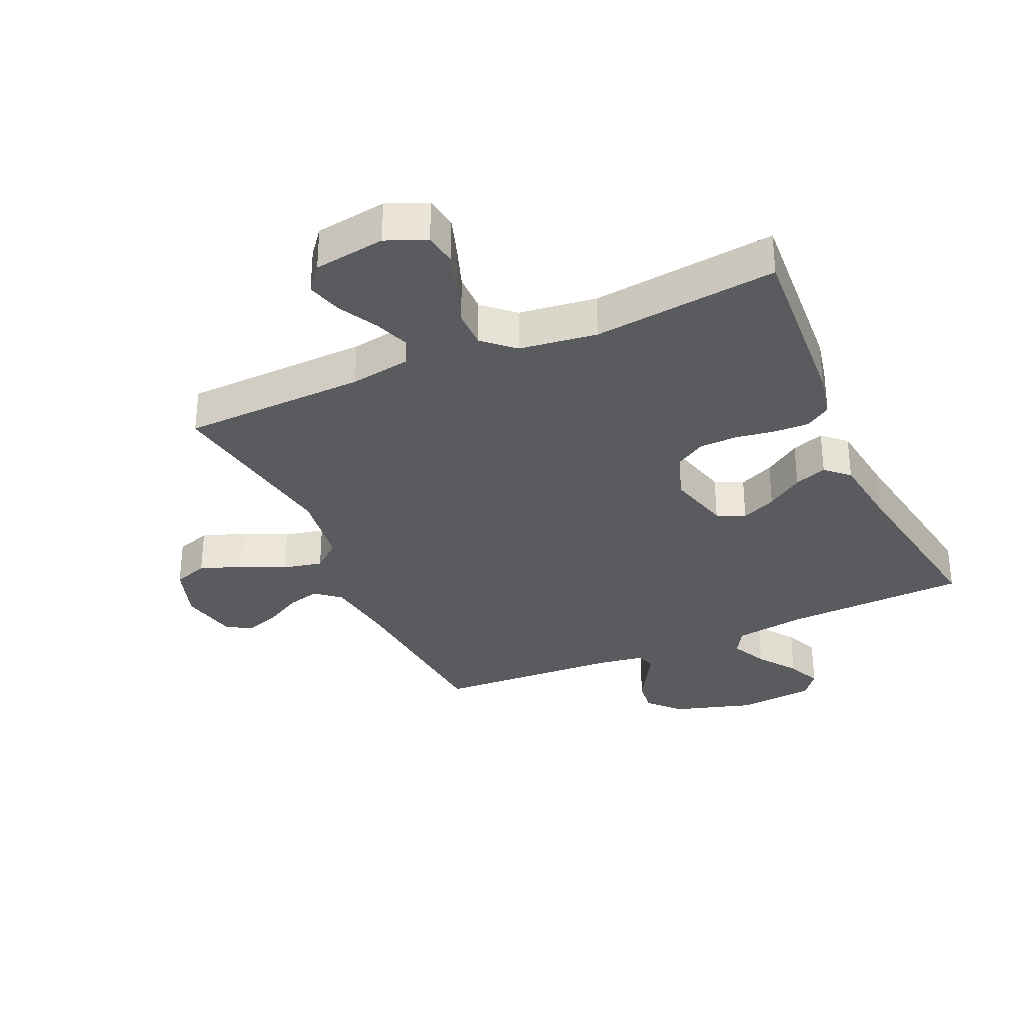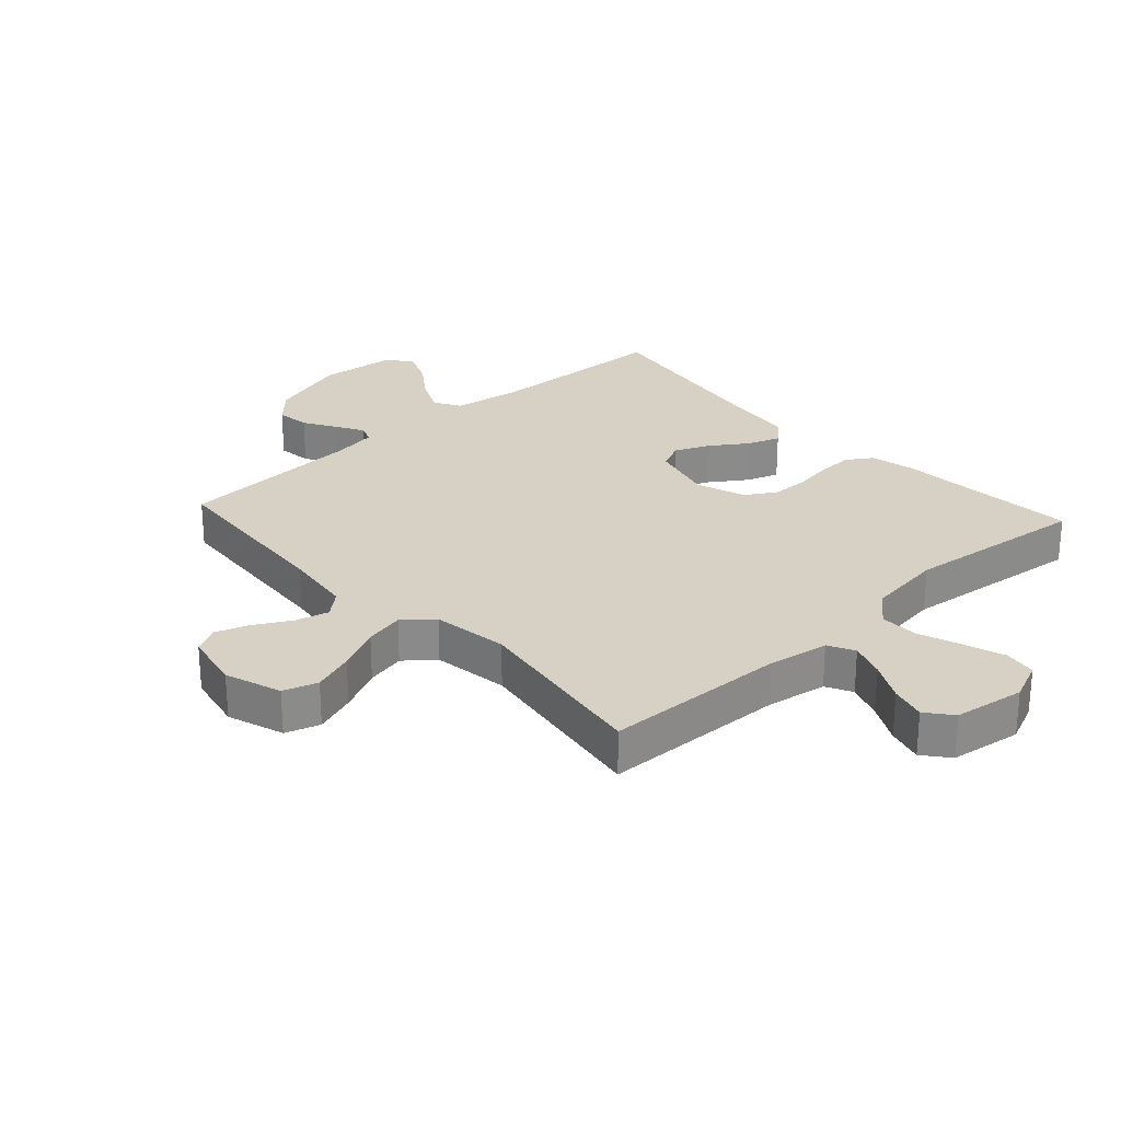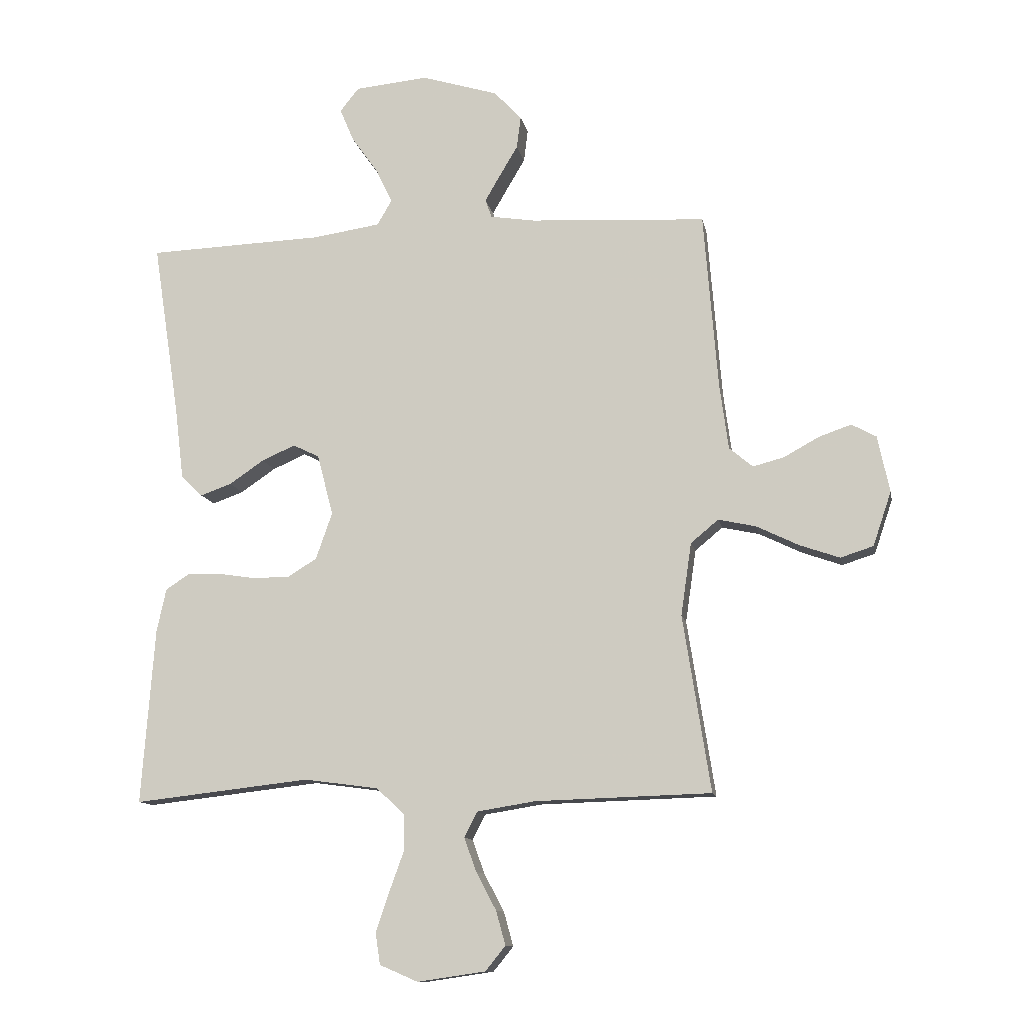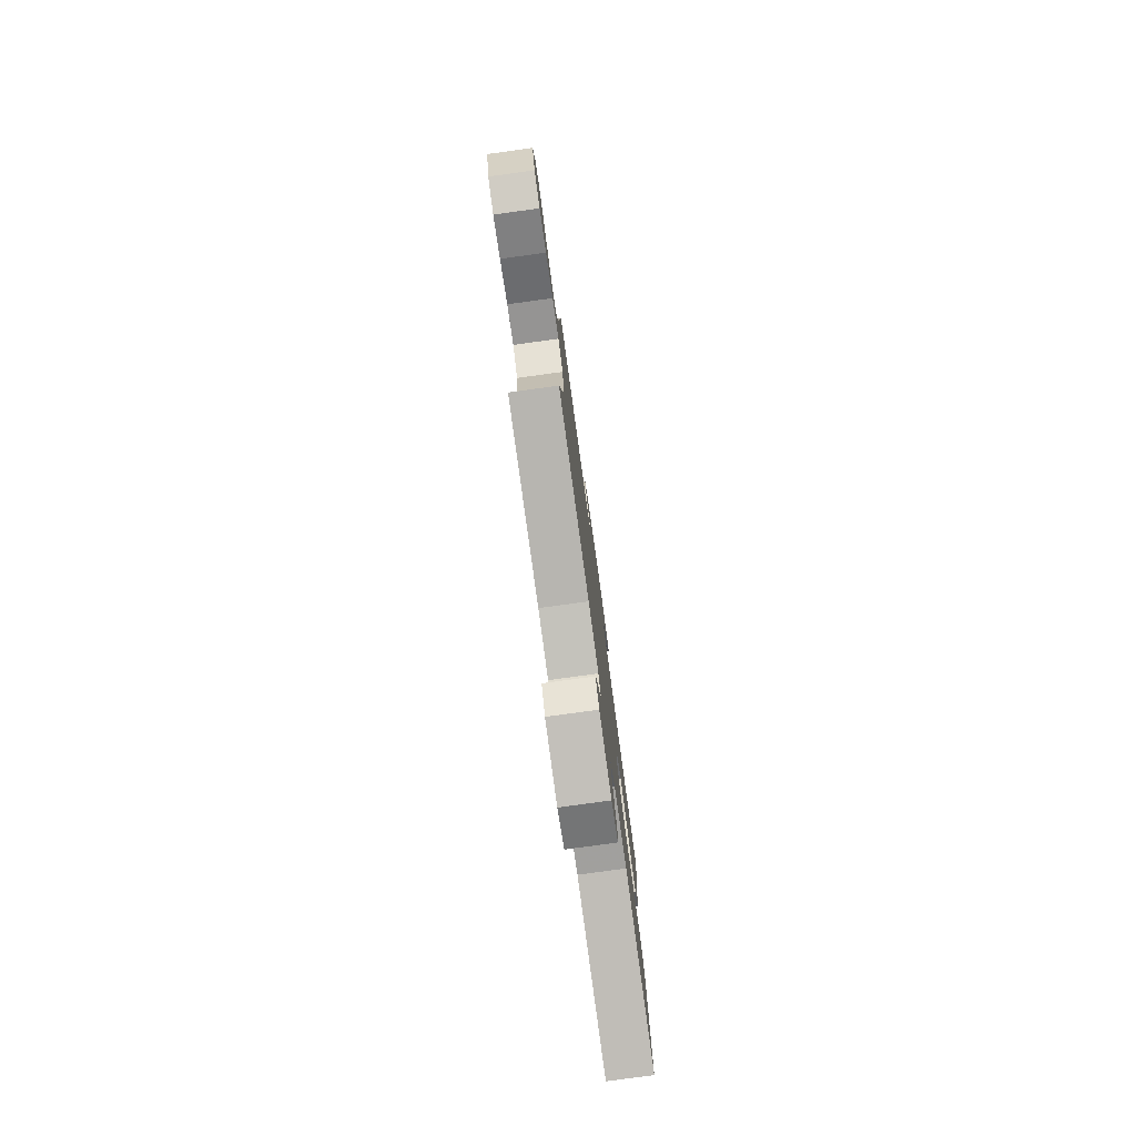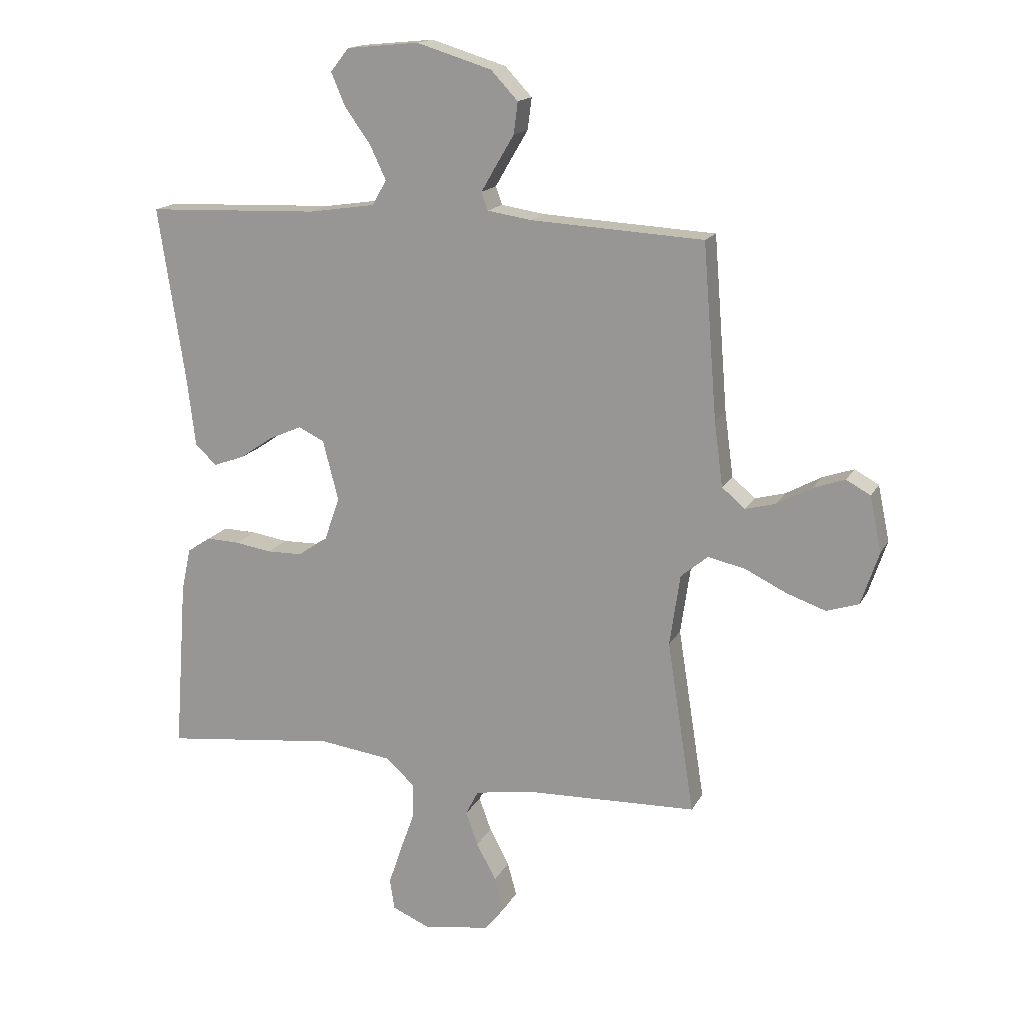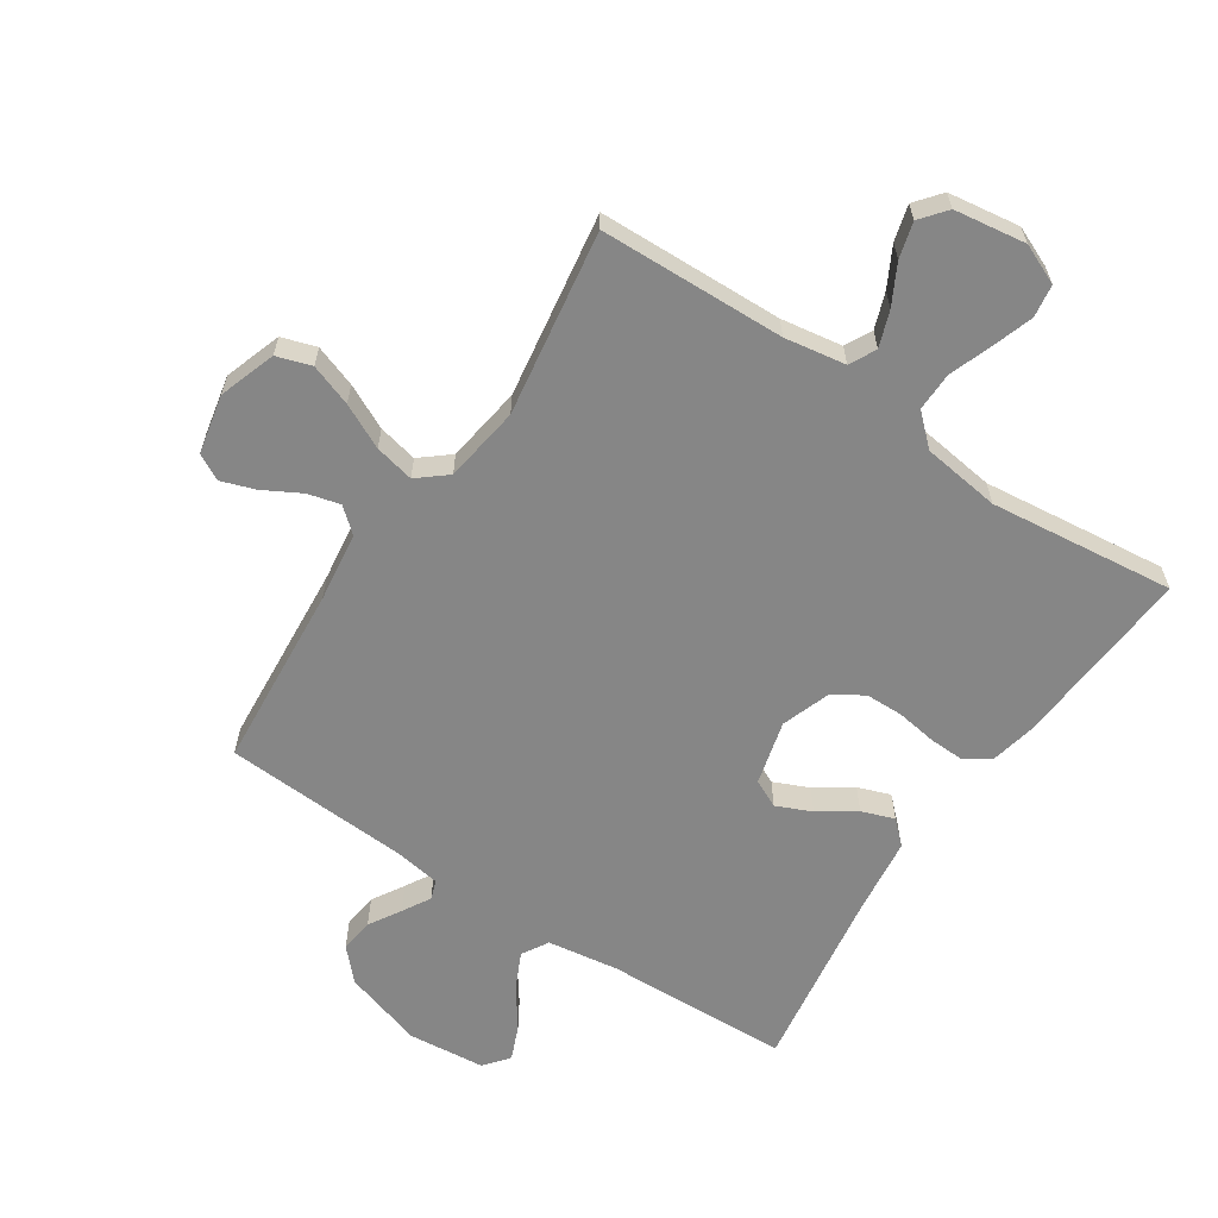
<metadata>
{"format":"obj","ext":"obj","renderer":"f3d","projection":"perspective","resolution":1024,"background":"white","views":[{"elev":-32.3,"azim":-155.7,"up":"+Y"},{"elev":26.6,"azim":137.6,"up":"+Y"},{"elev":-11.7,"azim":10.8,"up":"+Z"},{"elev":-79.2,"azim":97.8,"up":"+Z"},{"elev":16.0,"azim":19.6,"up":"+Z"},{"elev":-62.1,"azim":146.4,"up":"+Y"}]}
</metadata>
<code>
v -0.5 0.07 -0.5
v -0.478 0.07 -0.2
v -0.462 0.07 -0.126
v -0.421 0.07 -0.099
v -0.364 0.07 -0.101
v -0.3 0.07 -0.111
v -0.238 0.07 -0.11
v -0.189 0.07 -0.08
v -0.161 0.07 0
v -0.188 0.07 0.104
v -0.233 0.07 0.126
v -0.29 0.07 0.101
v -0.349 0.07 0.061
v -0.402 0.07 0.042
v -0.439 0.07 0.077
v -0.454 0.07 0.2
v -0.5 0.07 0.5
v -0.2 0.07 0.511
v -0.085 0.07 0.528
v -0.06 0.07 0.571
v -0.088 0.07 0.63
v -0.133 0.07 0.693
v -0.157 0.07 0.75
v -0.125 0.07 0.79
v 0 0.07 0.802
v 0.13 0.07 0.762
v 0.177 0.07 0.712
v 0.17 0.07 0.657
v 0.139 0.07 0.605
v 0.113 0.07 0.56
v 0.124 0.07 0.529
v 0.2 0.07 0.517
v 0.5 0.07 0.5
v 0.524 0.07 0.2
v 0.539 0.07 0.087
v 0.579 0.07 0.053
v 0.632 0.07 0.067
v 0.692 0.07 0.1
v 0.747 0.07 0.119
v 0.789 0.07 0.096
v 0.809 0.07 0
v 0.778 0.07 -0.092
v 0.722 0.07 -0.11
v 0.654 0.07 -0.086
v 0.582 0.07 -0.051
v 0.518 0.07 -0.037
v 0.471 0.07 -0.076
v 0.453 0.07 -0.2
v 0.5 0.07 -0.5
v 0.2 0.07 -0.509
v 0.101 0.07 -0.525
v 0.079 0.07 -0.568
v 0.1 0.07 -0.626
v 0.134 0.07 -0.69
v 0.15 0.07 -0.748
v 0.116 0.07 -0.79
v 0 0.07 -0.807
v -0.065 0.07 -0.779
v -0.073 0.07 -0.726
v -0.051 0.07 -0.66
v -0.026 0.07 -0.591
v -0.025 0.07 -0.528
v -0.074 0.07 -0.483
v -0.2 0.07 -0.466
v -0.5 0 -0.5
v -0.478 0 -0.2
v -0.462 0 -0.126
v -0.421 0 -0.099
v -0.364 0 -0.101
v -0.3 0 -0.111
v -0.238 0 -0.11
v -0.189 0 -0.08
v -0.161 0 0
v -0.188 0 0.104
v -0.233 0 0.126
v -0.29 0 0.101
v -0.349 0 0.061
v -0.402 0 0.042
v -0.439 0 0.077
v -0.454 0 0.2
v -0.5 0 0.5
v -0.2 0 0.511
v -0.085 0 0.528
v -0.06 0 0.571
v -0.088 0 0.63
v -0.133 0 0.693
v -0.157 0 0.75
v -0.125 0 0.79
v 0 0 0.802
v 0.13 0 0.762
v 0.177 0 0.712
v 0.17 0 0.657
v 0.139 0 0.605
v 0.113 0 0.56
v 0.124 0 0.529
v 0.2 0 0.517
v 0.5 0 0.5
v 0.524 0 0.2
v 0.539 0 0.087
v 0.579 0 0.053
v 0.632 0 0.067
v 0.692 0 0.1
v 0.747 0 0.119
v 0.789 0 0.096
v 0.809 0 0
v 0.778 0 -0.092
v 0.722 0 -0.11
v 0.654 0 -0.086
v 0.582 0 -0.051
v 0.518 0 -0.037
v 0.471 0 -0.076
v 0.453 0 -0.2
v 0.5 0 -0.5
v 0.2 0 -0.509
v 0.101 0 -0.525
v 0.079 0 -0.568
v 0.1 0 -0.626
v 0.134 0 -0.69
v 0.15 0 -0.748
v 0.116 0 -0.79
v 0 0 -0.807
v -0.065 0 -0.779
v -0.073 0 -0.726
v -0.051 0 -0.66
v -0.026 0 -0.591
v -0.025 0 -0.528
v -0.074 0 -0.483
v -0.2 0 -0.466
f 58 59 60 61
f 56 57 58 61
f 56 61 62
f 53 54 55 56
f 52 53 56 62
f 51 52 62 63
f 48 49 50
f 47 48 50 51
f 42 43 44 45
f 42 45 46
f 41 42 46
f 40 41 46
f 37 38 39 40
f 36 37 40 46
f 35 36 46 47
f 32 33 34
f 31 32 34 35
f 26 27 28 29
f 26 29 30
f 25 26 30
f 24 25 30 31
f 21 22 23 24
f 20 21 24 31
f 16 17 18
f 16 18 19
f 15 16 19
f 12 13 14 15
f 11 12 15 19
f 10 11 19 20
f 3 4 5 6
f 3 6 7
f 64 1 2 3
f 63 64 3 7
f 9 10 20 31
f 8 9 31 35
f 35 47 51 63
f 7 8 35 63
f 125 124 123 122
f 125 122 121 120
f 126 125 120
f 120 119 118 117
f 126 120 117 116
f 127 126 116 115
f 114 113 112
f 115 114 112 111
f 109 108 107 106
f 110 109 106
f 110 106 105
f 110 105 104
f 104 103 102 101
f 110 104 101 100
f 111 110 100 99
f 98 97 96
f 99 98 96 95
f 93 92 91 90
f 94 93 90
f 94 90 89
f 95 94 89 88
f 88 87 86 85
f 95 88 85 84
f 82 81 80
f 83 82 80
f 83 80 79
f 79 78 77 76
f 83 79 76 75
f 84 83 75 74
f 70 69 68 67
f 71 70 67
f 67 66 65 128
f 71 67 128 127
f 95 84 74 73
f 99 95 73 72
f 127 115 111 99
f 127 99 72 71
f 1 65 66 2
f 2 66 67 3
f 3 67 68 4
f 4 68 69 5
f 5 69 70 6
f 6 70 71 7
f 7 71 72 8
f 8 72 73 9
f 9 73 74 10
f 10 74 75 11
f 11 75 76 12
f 12 76 77 13
f 13 77 78 14
f 14 78 79 15
f 15 79 80 16
f 16 80 81 17
f 17 81 82 18
f 18 82 83 19
f 19 83 84 20
f 20 84 85 21
f 21 85 86 22
f 22 86 87 23
f 23 87 88 24
f 24 88 89 25
f 25 89 90 26
f 26 90 91 27
f 27 91 92 28
f 28 92 93 29
f 29 93 94 30
f 30 94 95 31
f 31 95 96 32
f 32 96 97 33
f 33 97 98 34
f 34 98 99 35
f 35 99 100 36
f 36 100 101 37
f 37 101 102 38
f 38 102 103 39
f 39 103 104 40
f 40 104 105 41
f 41 105 106 42
f 42 106 107 43
f 43 107 108 44
f 44 108 109 45
f 45 109 110 46
f 46 110 111 47
f 47 111 112 48
f 48 112 113 49
f 49 113 114 50
f 50 114 115 51
f 51 115 116 52
f 52 116 117 53
f 53 117 118 54
f 54 118 119 55
f 55 119 120 56
f 56 120 121 57
f 57 121 122 58
f 58 122 123 59
f 59 123 124 60
f 60 124 125 61
f 61 125 126 62
f 62 126 127 63
f 63 127 128 64
f 64 128 65 1

</code>
